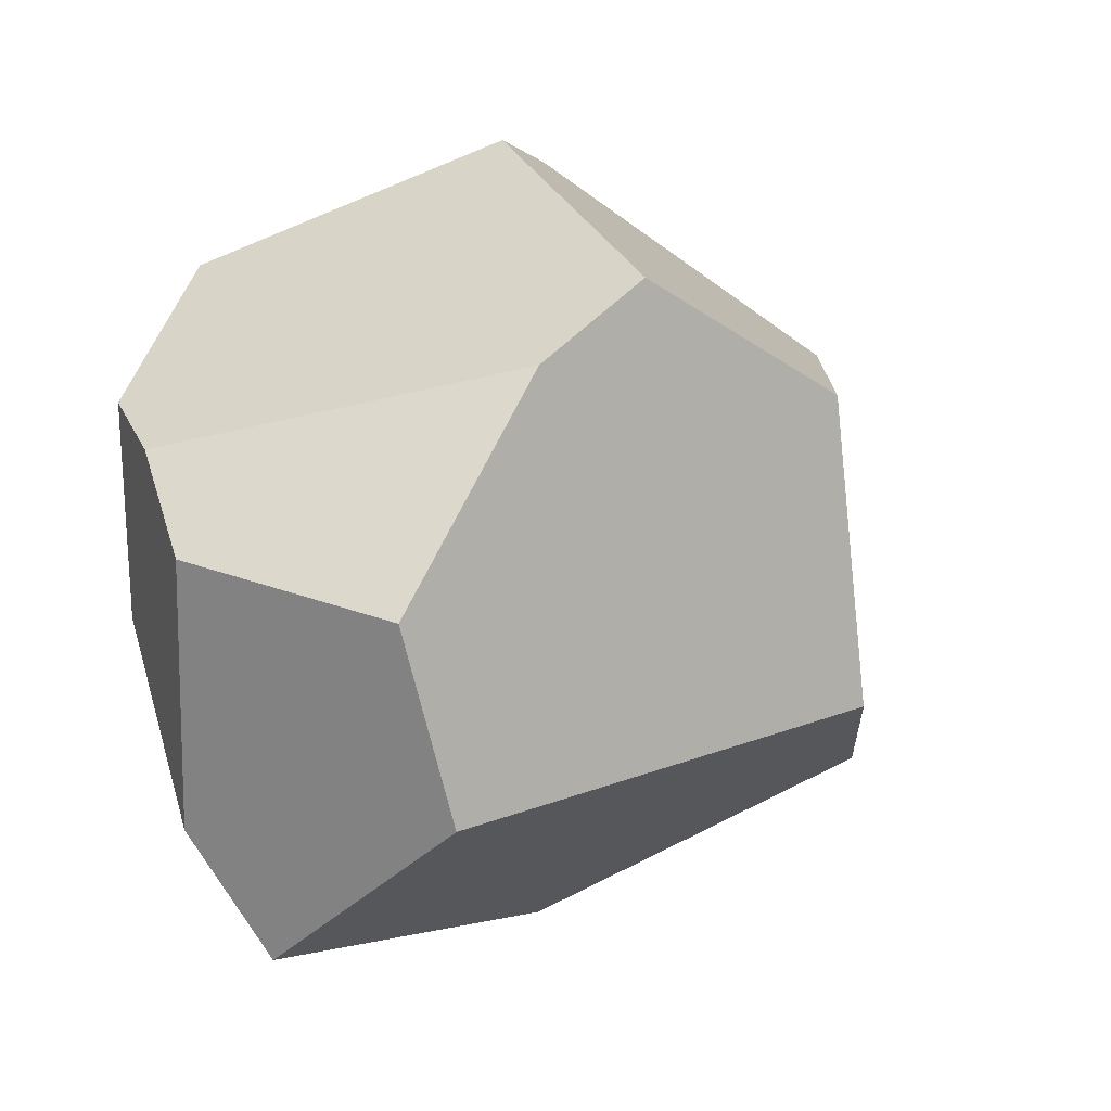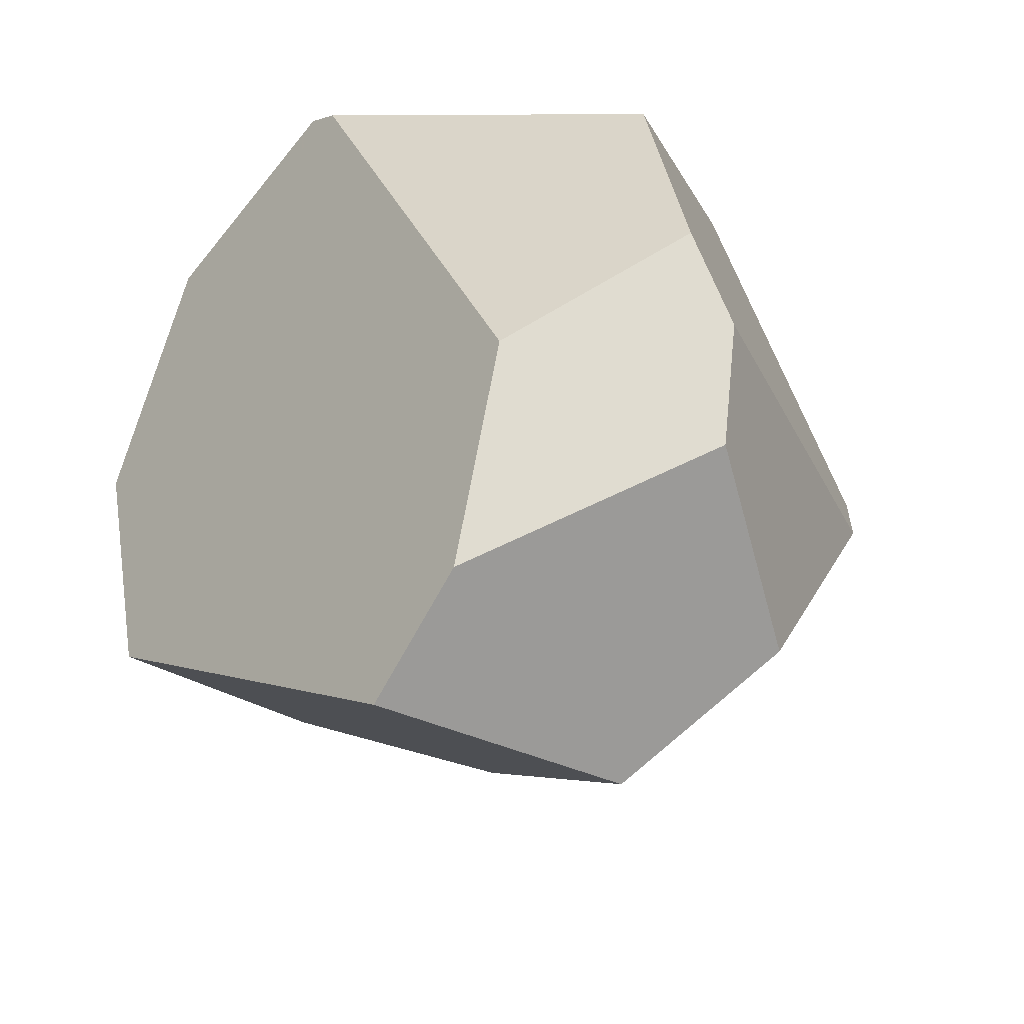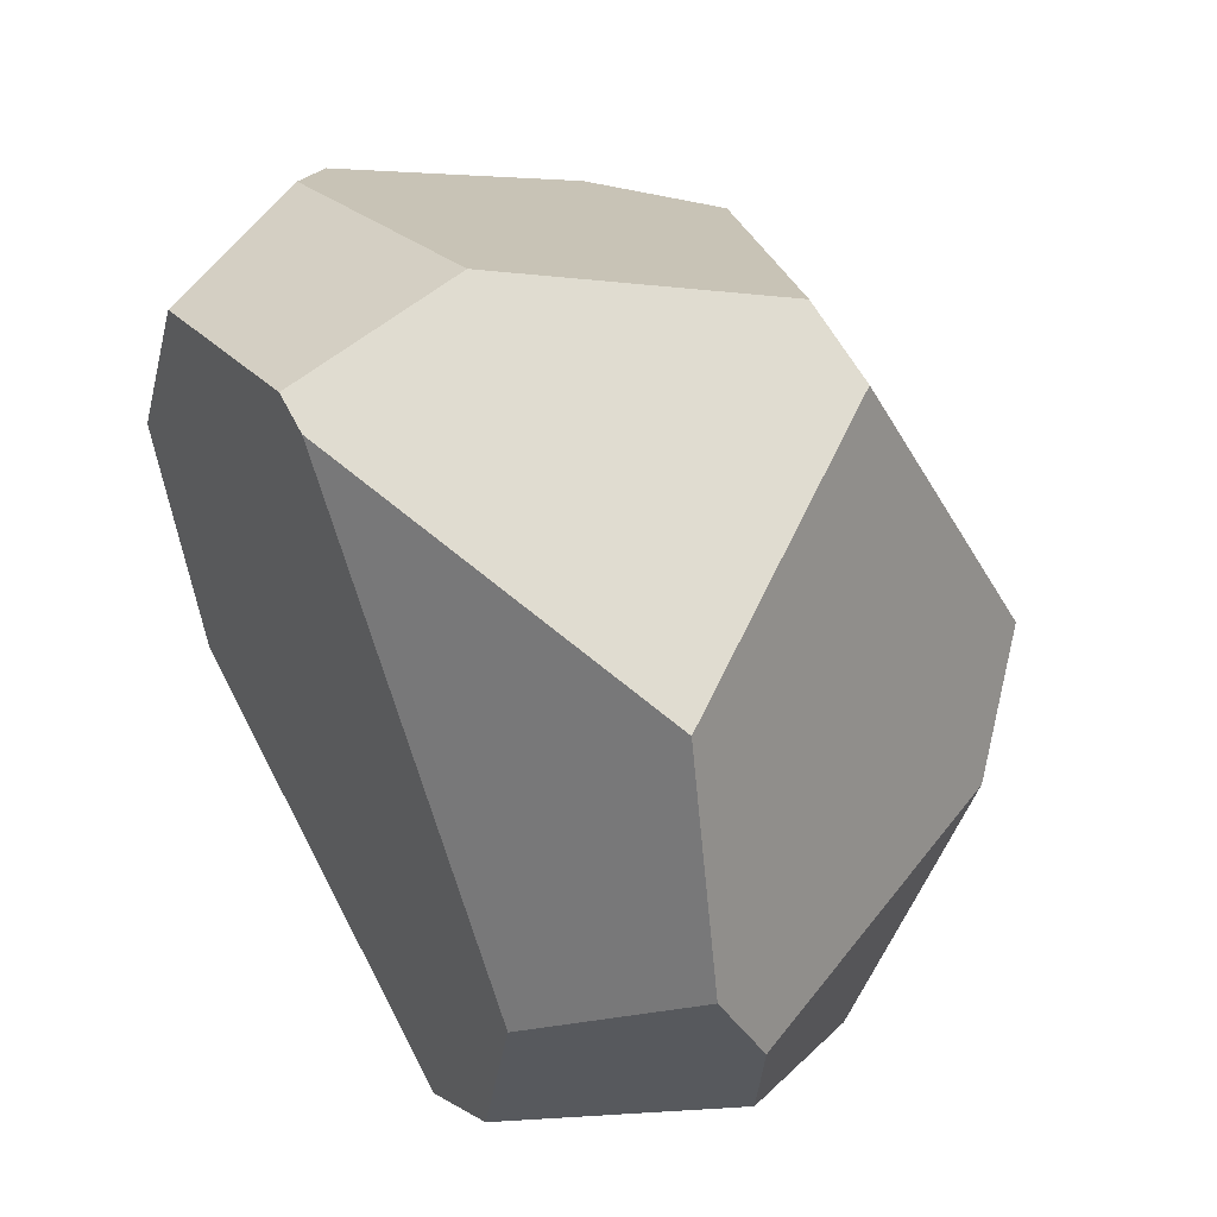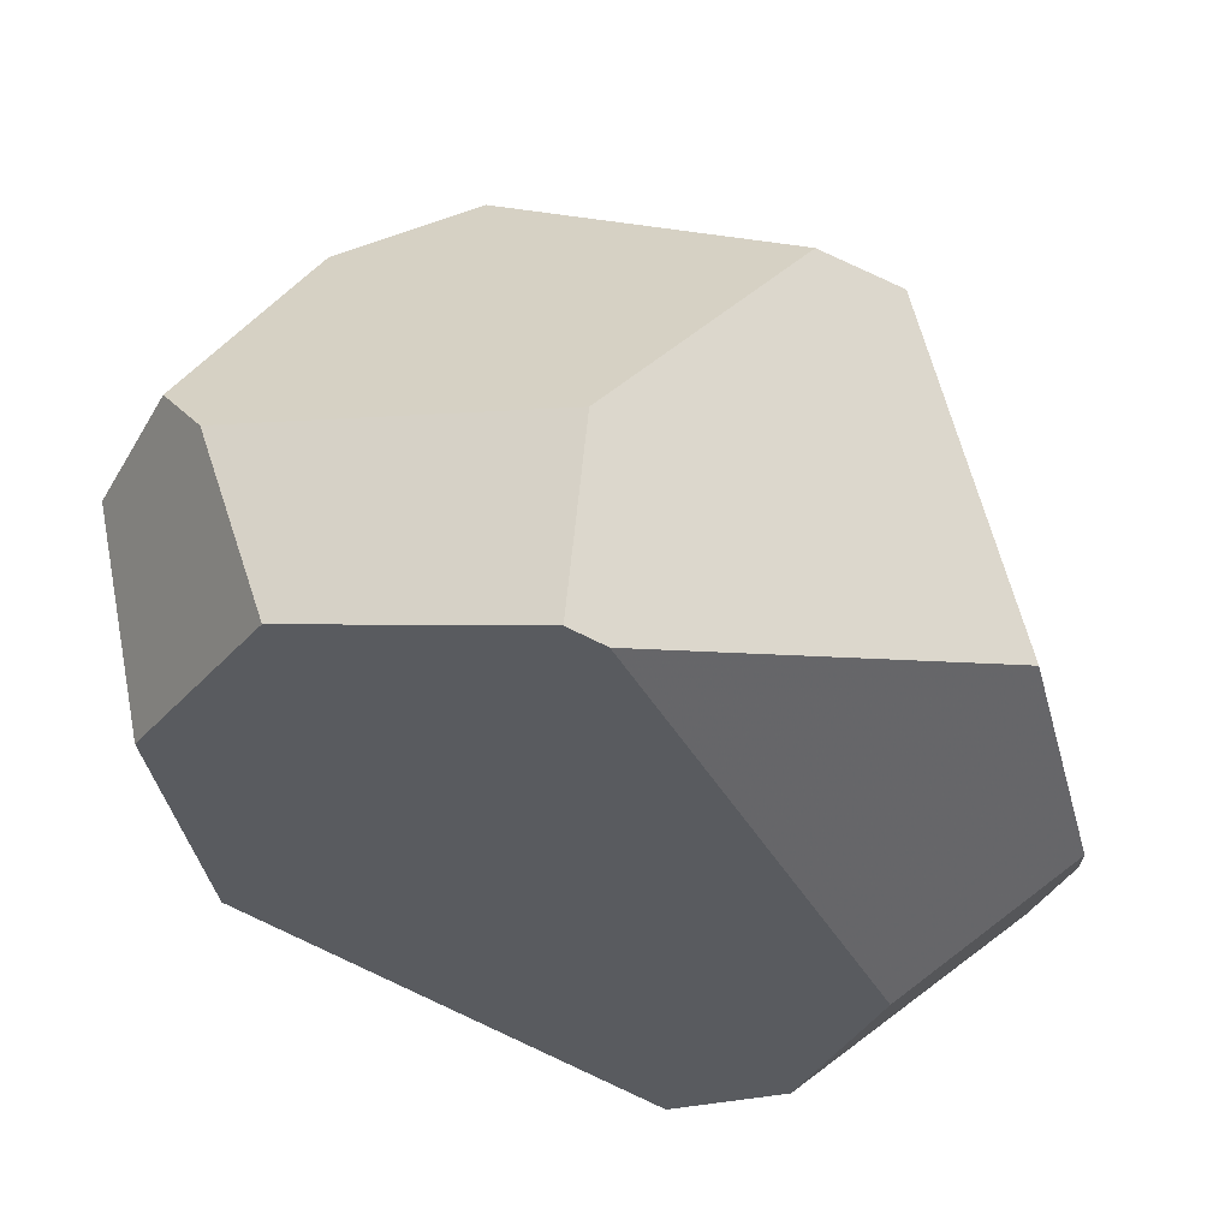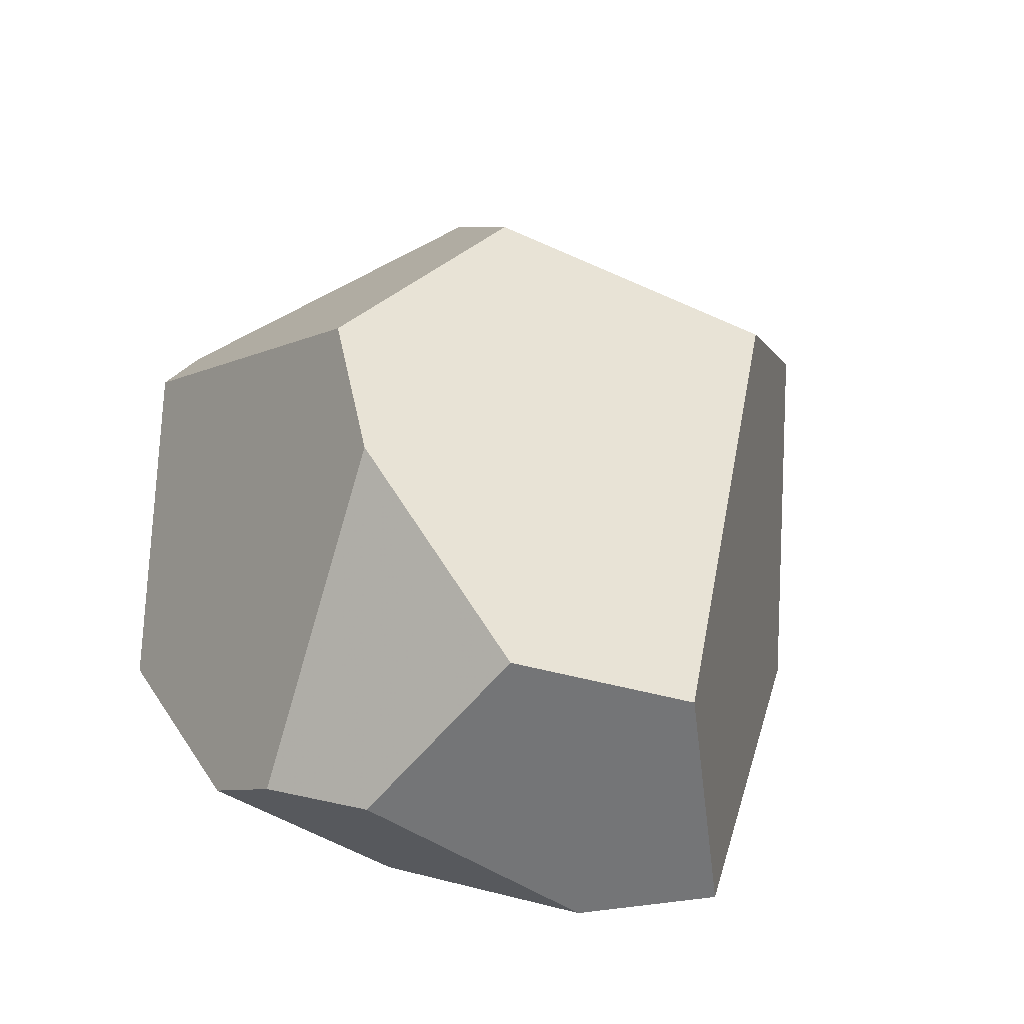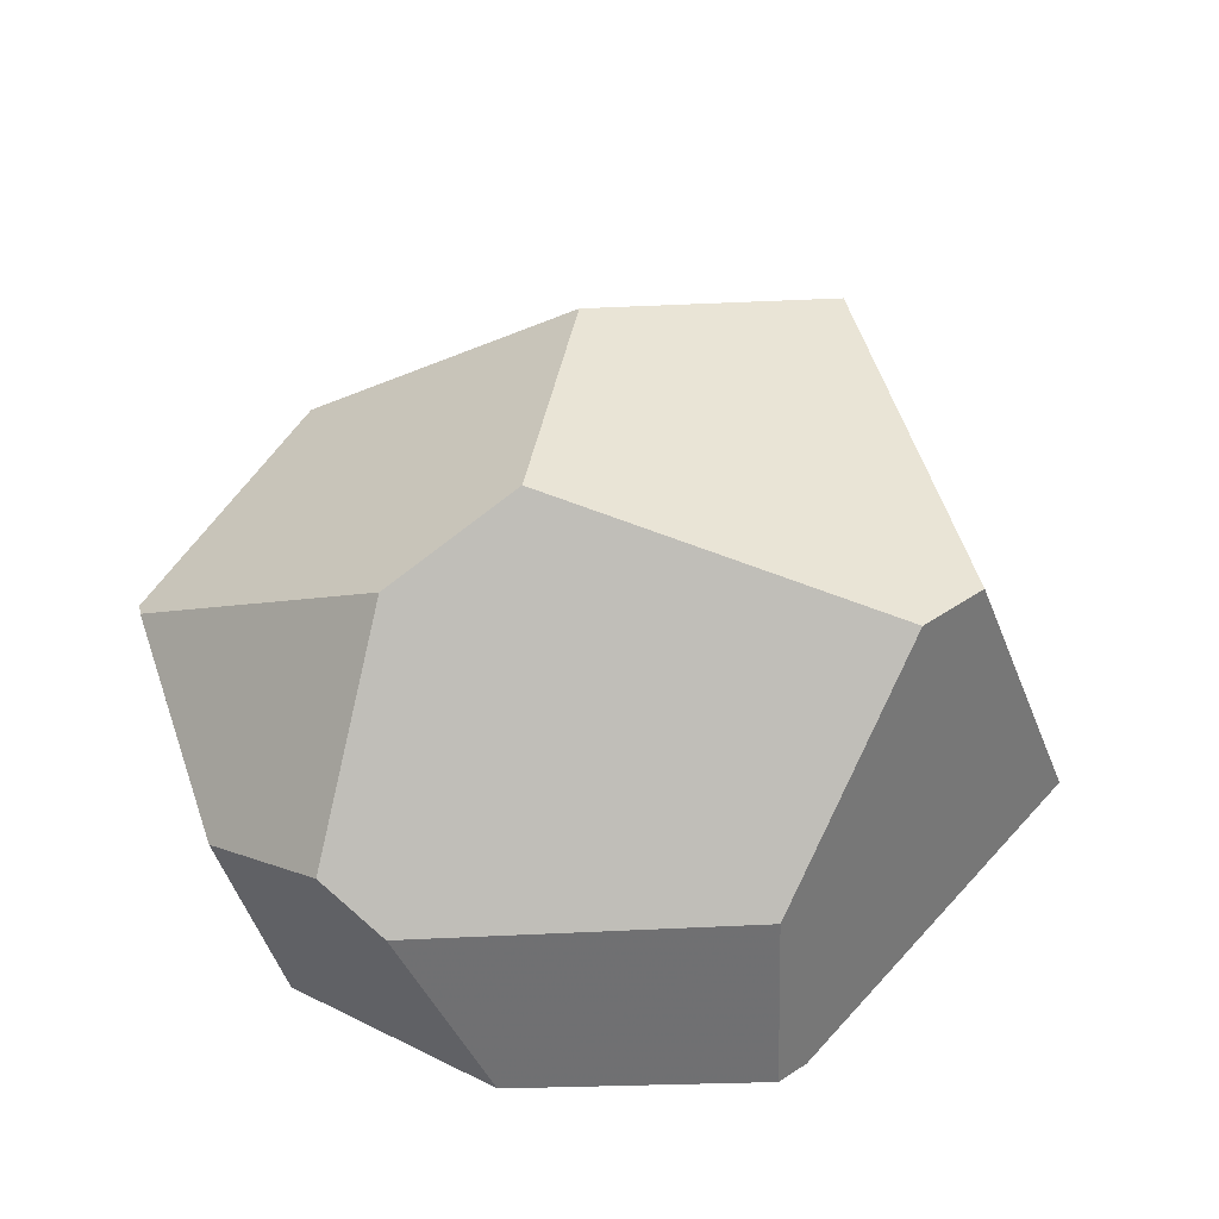
<metadata>
{"format":"obj","ext":"obj","renderer":"f3d","projection":"perspective","resolution":1024,"background":"white","views":[{"elev":-40.5,"azim":129.9,"up":"+Z"},{"elev":-39.1,"azim":49.7,"up":"+Z"},{"elev":40.3,"azim":60.0,"up":"+Z"},{"elev":51.1,"azim":12.3,"up":"+Z"},{"elev":29.3,"azim":136.6,"up":"+Y"},{"elev":20.2,"azim":-18.7,"up":"+Y"}]}
</metadata>
<code>
o rock
v 3.772 -0.09783 10.56
v 3.681 0.1132 10.64
v 3.659 0.2827 10.44
v 3.97 0.4791 10.75
v 3.835 0.3863 10.73
v 4.165 0.08134 10.92
v 4.491 -0.07033 10.31
v 4.402 -0.05331 10.07
v 4.608 0.1311 10.2
v 3.818 -0.07537 10.28
v 3.872 0.4386 10.3
v 4.318 0.2446 9.985
v 4.473 0.4783 10.35
v 4.65 0.1132 10.33
v 4.575 0.07081 10.68
v 4.649 0.05837 10.43
v 4.488 0.3193 10.1
v 4.225 -0.1151 10.85
v 3.922 -0.1145 10.8
v 3.754 0.1315 10.79
v 4.187 -0.1171 10.87
v 4.098 0.5818 10.52
v 4.315 0.3479 10.88
v 3.811 0.07447 10.82
v 3.662 0.2854 10.42
v 4.271 -0.04751 9.981
v 4.403 0.5575 10.47
v 4.4 0.3592 10.84
f 1 2 3
f 4 5 6
f 7 8 9
f 10 11 12
f 9 13 14
f 15 7 16
f 17 9 8
f 13 17 12
f 16 14 13
f 1 18 19
f 5 2 20
f 6 19 21
f 15 6 18
f 22 4 23
f 24 2 1
f 5 4 11
f 25 10 3
f 10 1 3
f 20 24 5
f 24 6 5
f 6 23 4
f 9 14 7
f 14 16 7
f 12 26 10
f 10 25 11
f 9 17 13
f 15 18 7
f 8 26 12
f 12 17 8
f 12 11 13
f 11 22 13
f 22 27 13
f 13 27 15
f 27 28 15
f 15 16 13
f 1 10 18
f 10 26 8
f 7 10 8
f 7 18 10
f 18 21 19
f 5 3 2
f 6 24 19
f 15 28 6
f 28 23 6
f 6 21 18
f 23 28 22
f 28 27 22
f 1 19 24
f 24 20 2
f 22 11 4
f 11 25 3
f 5 11 3

</code>
